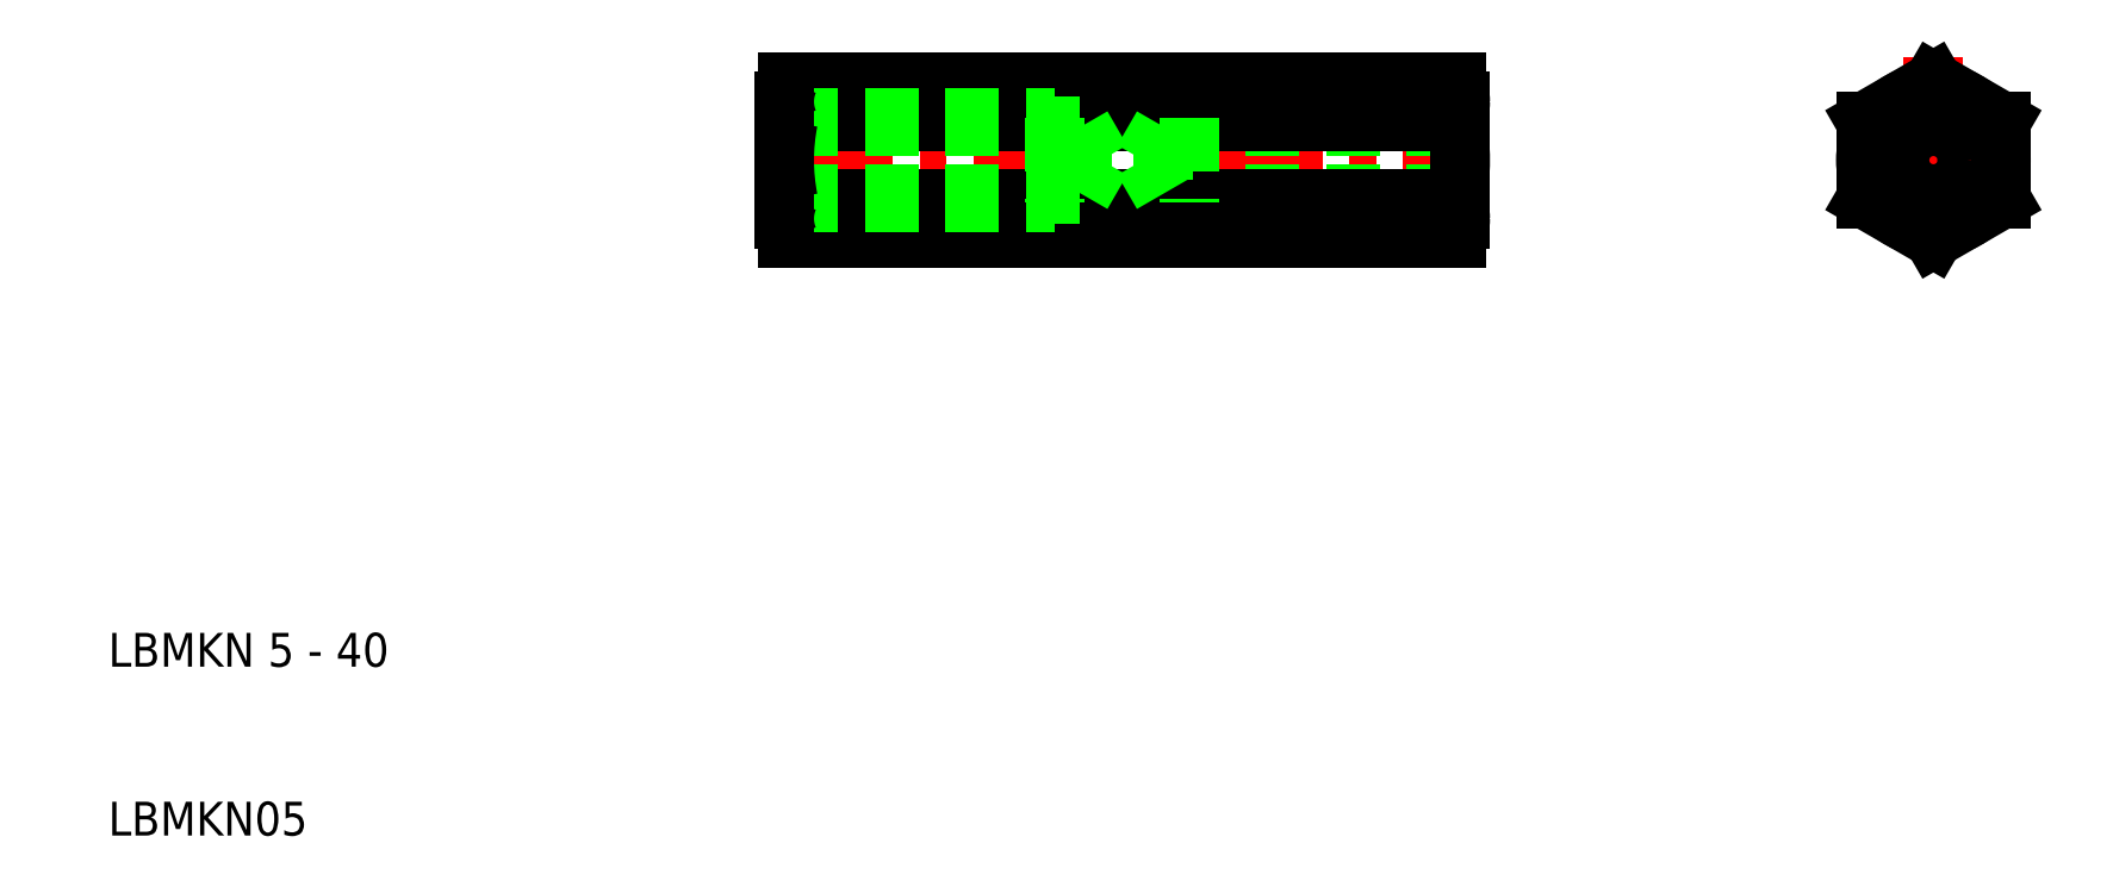
<metadata>
{"format":"dxf","ext":"dxf","renderer":"ezdxf+matplotlib","layout":"modelspace","background":"white","min_lineweight":24,"dpi":150}
</metadata>
<code>
0
SECTION
2
ENTITIES
0
LINE
8
CENTER
10
48.5
20
50
30
0
11
91.5
21
50
31
0
0
LINE
8
0
10
90
20
52.01
30
0
11
72.4
21
52.01
31
0
0
LINE
8
0
10
90
20
52.5
30
0
11
74
21
52.5
31
0
0
LINE
8
0
10
90
20
47.99
30
0
11
72.4
21
47.99
31
0
0
LINE
8
0
10
90
20
47.5
30
0
11
74
21
47.5
31
0
0
LINE
8
0
10
50.22
20
54.62
30
0
11
89.78
21
54.62
31
0
0
LINE
8
0
10
89.78
20
45.38
30
0
11
50.22
21
45.38
31
0
0
LINE
8
0
10
50.22
20
47.69
30
0
11
89.78
21
47.69
31
0
0
LINE
8
0
10
50.22
20
52.31
30
0
11
89.78
21
52.31
31
0
0
TEXT
8
0
10
10
20
10
30
0
40
2
1
LBMKN05
0
TEXT
8
0
10
10
20
20
30
0
40
2
1
LBMKN 5 - 40
0
LINE
8
0
10
50
20
47.5
30
0
11
66
21
47.5
31
0
0
LINE
8
0
10
50
20
47.99
30
0
11
67.6
21
47.99
31
0
0
LINE
8
0
10
50
20
52.5
30
0
11
66
21
52.5
31
0
0
LINE
8
0
10
50
20
52.01
30
0
11
67.6
21
52.01
31
0
0
LINE
8
0
10
50
20
47.99
30
0
11
50
21
50
31
0
0
ARC
8
0
10
62
20
50
30
0
40
12
50
168.9
51
191.1
0
ARC
8
0
10
53.08
20
46.54
30
0
40
3.084
50
158
51
180
0
ARC
8
0
10
53.08
20
46.54
30
0
40
3.084
50
180
51
202
0
LINE
8
0
10
50
20
46.54
30
0
11
50
21
47.99
31
0
0
ARC
8
0
10
53.08
20
53.46
30
0
40
3.084
50
180
51
202
0
ARC
8
0
10
53.08
20
53.46
30
0
40
3.084
50
158
51
180
0
LINE
8
0
10
50
20
50
30
0
11
50
21
53.46
31
0
0
LINE
8
0
10
67.6
20
47.99
30
0
11
68.76
21
50
31
0
0
LINE
8
0
10
66
20
52.5
30
0
11
66
21
47.5
31
0
0
LINE
8
0
10
67.6
20
52.01
30
0
11
67.6
21
47.99
31
0
0
LINE
8
0
10
67.6
20
52.01
30
0
11
68.76
21
50
31
0
0
LINE
8
0
10
72.4
20
47.99
30
0
11
71.24
21
50
31
0
0
LINE
8
0
10
74
20
52.5
30
0
11
74
21
47.5
31
0
0
LINE
8
0
10
72.4
20
52.01
30
0
11
72.4
21
47.99
31
0
0
LINE
8
0
10
72.4
20
52.01
30
0
11
71.24
21
50
31
0
0
LINE
8
CENTER
10
118
20
56.12
30
0
11
118
21
43.88
31
0
0
LINE
8
0
10
90
20
53.46
30
0
11
90
21
46.54
31
0
0
ARC
8
0
10
78
20
50
30
0
40
12
50
348.9
51
11.1
0
ARC
8
0
10
86.92
20
46.54
30
0
40
3.084
50
0
51
21.99
0
ARC
8
0
10
86.92
20
46.54
30
0
40
3.084
50
338
51
0
0
ARC
8
0
10
86.92
20
53.46
30
0
40
3.084
50
338
51
0
0
ARC
8
0
10
86.92
20
53.46
30
0
40
3.084
50
0
51
21.99
0
ARC
8
0
10
118
20
50
30
0
40
2.5
50
120
51
30
0
LINE
8
CENTER
10
112.5
20
50
30
0
11
122
21
50
31
0
0
LINE
8
0
10
122
20
52.31
30
0
11
118
21
54.62
31
0
0
LINE
8
0
10
118
20
45.38
30
0
11
122
21
47.69
31
0
0
CIRCLE
8
0
10
118
20
50
30
0
40
2.01
0
CIRCLE
8
0
10
118
20
50
30
0
40
4
0
LINE
8
0
10
114
20
52.31
30
0
11
114
21
47.69
31
0
0
LINE
8
0
10
114
20
47.69
30
0
11
118
21
45.38
31
0
0
LINE
8
0
10
118
20
54.62
30
0
11
114
21
52.31
31
0
0
LINE
8
0
10
122
20
47.69
30
0
11
122
21
52.31
31
0
0
ENDSEC
0
EOF

</code>
